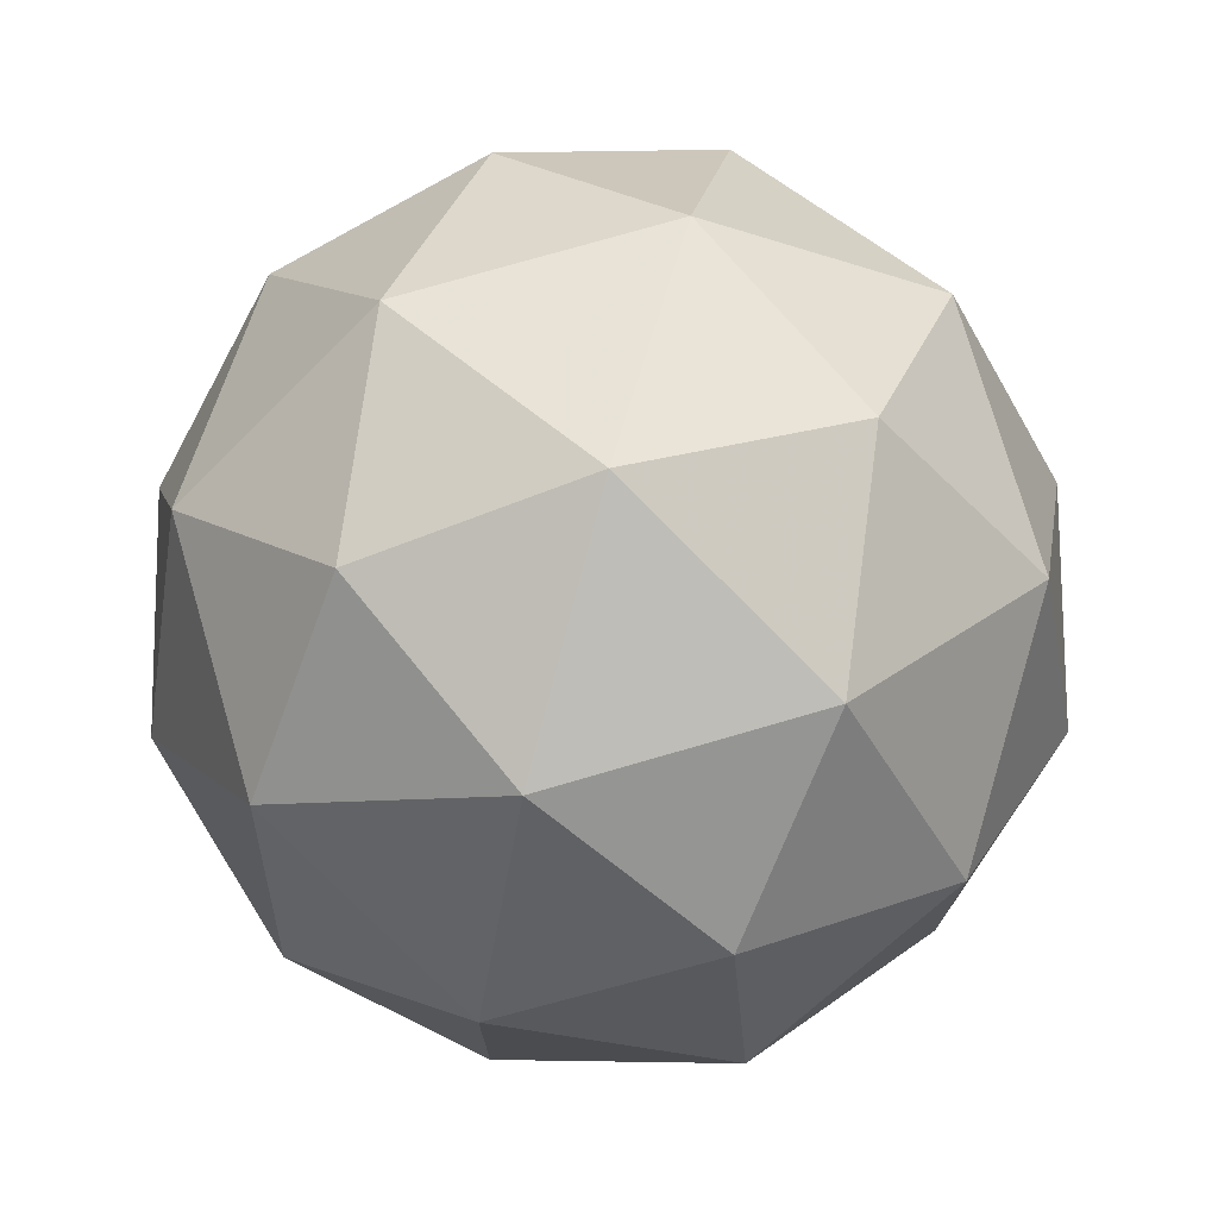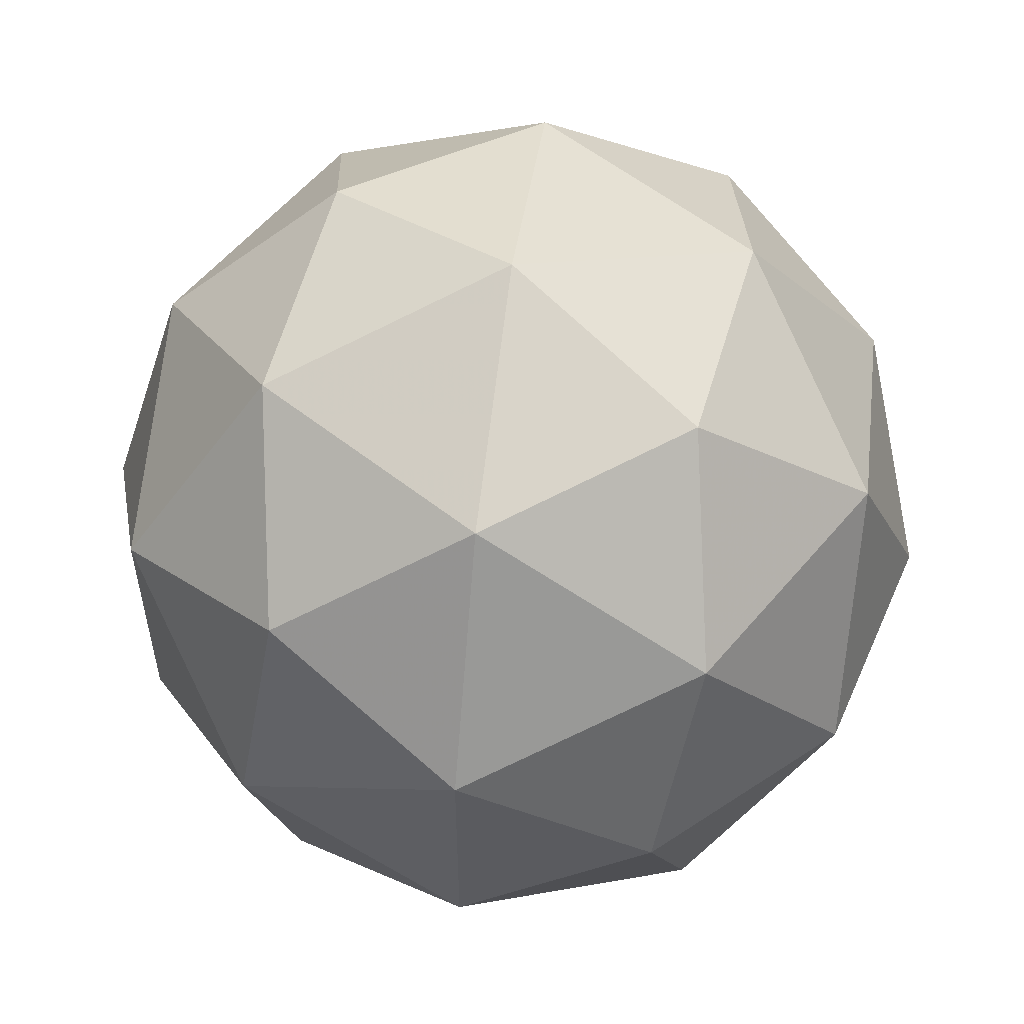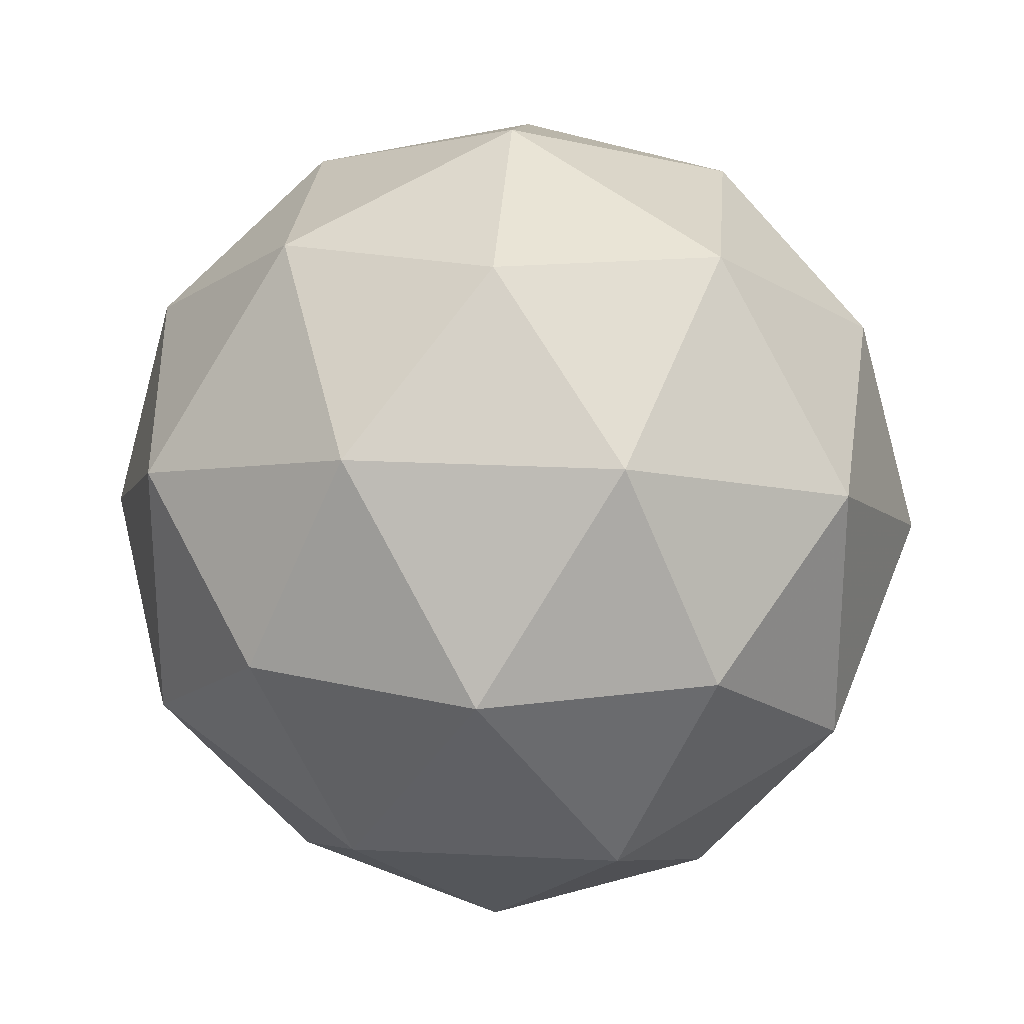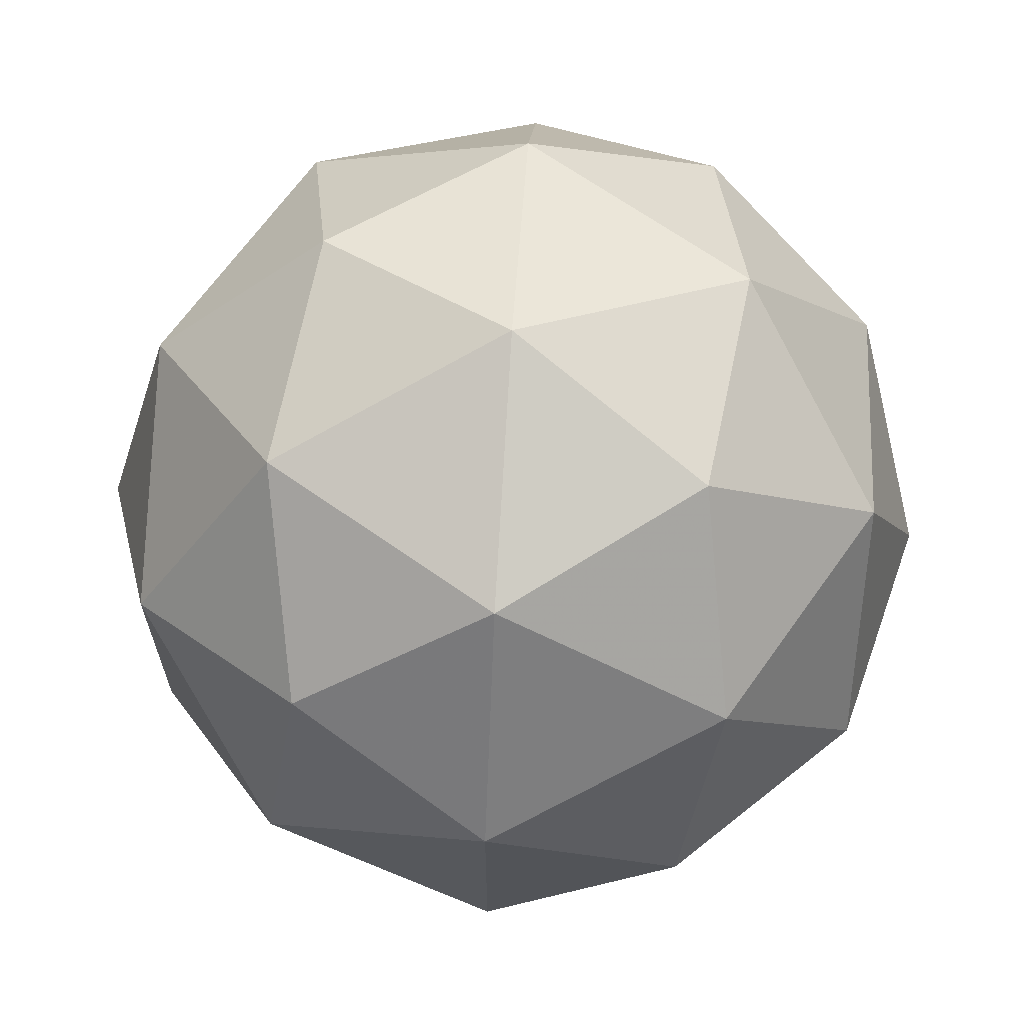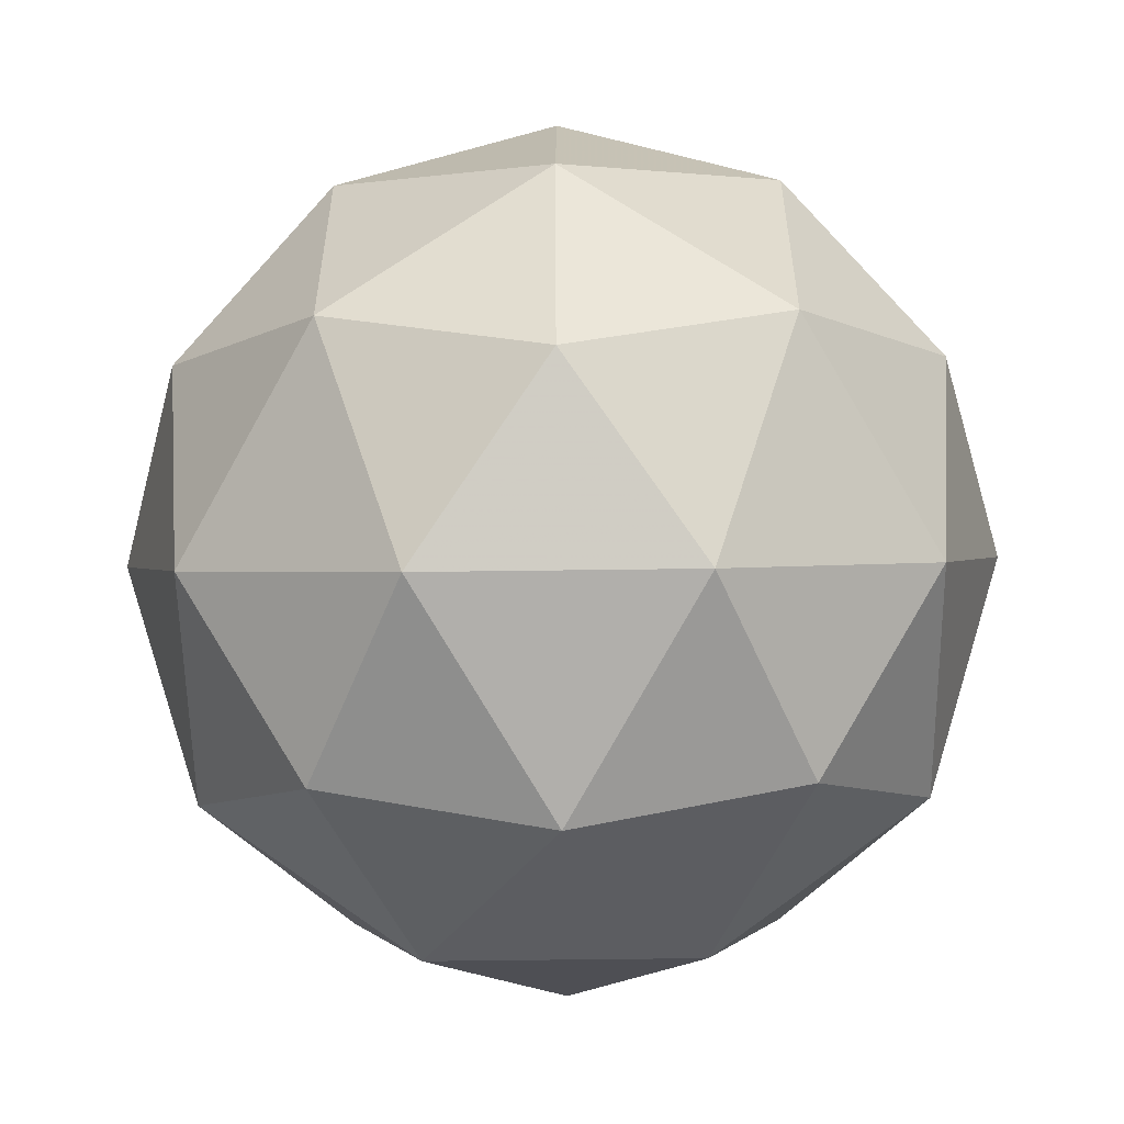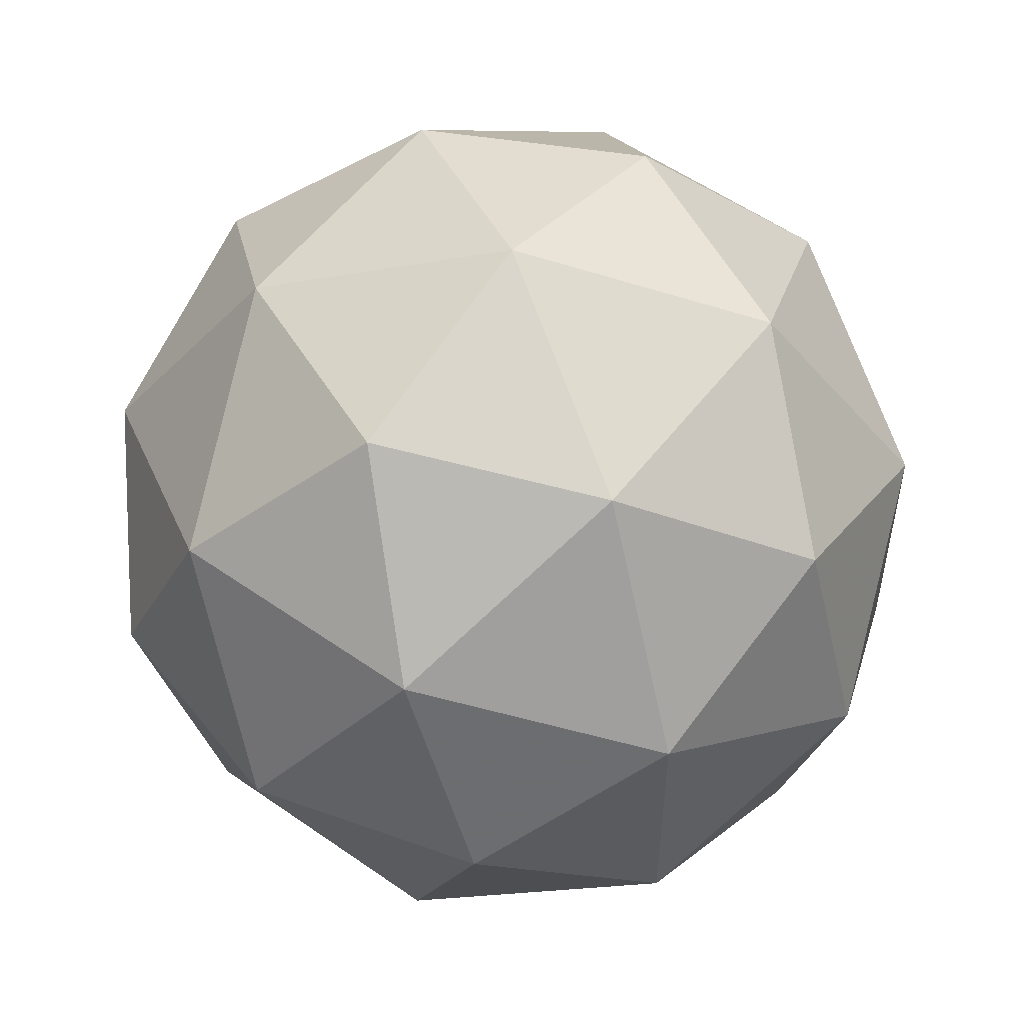
<metadata>
{"format":"obj","ext":"obj","renderer":"f3d","projection":"perspective","resolution":1024,"background":"white","views":[{"elev":75.2,"azim":-106.2,"up":"+Z"},{"elev":56.9,"azim":129.4,"up":"+Z"},{"elev":25.6,"azim":4.5,"up":"+Z"},{"elev":66.7,"azim":125.4,"up":"+Z"},{"elev":-57.3,"azim":-89.2,"up":"+Z"},{"elev":54.5,"azim":126.7,"up":"+Y"}]}
</metadata>
<code>
v -0.5257 0.8507 0
v 0.5257 0.8507 0
v -0.5257 -0.8507 0
v 0.5257 -0.8507 0
v 0 -0.5257 0.8507
v 0 0.5257 0.8507
v 0 -0.5257 -0.8507
v 0 0.5257 -0.8507
v 0.8507 0 -0.5257
v 0.8507 0 0.5257
v -0.8507 0 -0.5257
v -0.8507 0 0.5257
v -0.809 0.5 0.309
v -0.5 0.309 0.809
v -0.309 0.809 0.5
v 0.309 0.809 0.5
v 0 1 0
v 0.309 0.809 -0.5
v -0.309 0.809 -0.5
v -0.5 0.309 -0.809
v -0.809 0.5 -0.309
v -1 0 0
v 0.5 0.309 0.809
v 0.809 0.5 0.309
v -0.5 -0.309 0.809
v 0 0 1
v -0.809 -0.5 -0.309
v -0.809 -0.5 0.309
v 0 0 -1
v -0.5 -0.309 -0.809
v 0.809 0.5 -0.309
v 0.5 0.309 -0.809
v 0.809 -0.5 0.309
v 0.5 -0.309 0.809
v 0.309 -0.809 0.5
v -0.309 -0.809 0.5
v 0 -1 0
v -0.309 -0.809 -0.5
v 0.309 -0.809 -0.5
v 0.5 -0.309 -0.809
v 0.809 -0.5 -0.309
v 1 0 0
f 1 13 15
f 13 12 14
f 14 6 15
f 13 14 15
f 1 15 17
f 15 6 16
f 16 2 17
f 15 16 17
f 1 17 19
f 17 2 18
f 18 8 19
f 17 18 19
f 1 19 21
f 19 8 20
f 20 11 21
f 19 20 21
f 1 21 13
f 21 11 22
f 22 12 13
f 21 22 13
f 2 16 24
f 16 6 23
f 23 10 24
f 16 23 24
f 6 14 26
f 14 12 25
f 25 5 26
f 14 25 26
f 12 22 28
f 22 11 27
f 27 3 28
f 22 27 28
f 11 20 30
f 20 8 29
f 29 7 30
f 20 29 30
f 8 18 32
f 18 2 31
f 31 9 32
f 18 31 32
f 4 33 35
f 33 10 34
f 34 5 35
f 33 34 35
f 4 35 37
f 35 5 36
f 36 3 37
f 35 36 37
f 4 37 39
f 37 3 38
f 38 7 39
f 37 38 39
f 4 39 41
f 39 7 40
f 40 9 41
f 39 40 41
f 4 41 33
f 41 9 42
f 42 10 33
f 41 42 33
f 5 34 26
f 34 10 23
f 23 6 26
f 34 23 26
f 3 36 28
f 36 5 25
f 25 12 28
f 36 25 28
f 7 38 30
f 38 3 27
f 27 11 30
f 38 27 30
f 9 40 32
f 40 7 29
f 29 8 32
f 40 29 32
f 10 42 24
f 42 9 31
f 31 2 24
f 42 31 24

</code>
